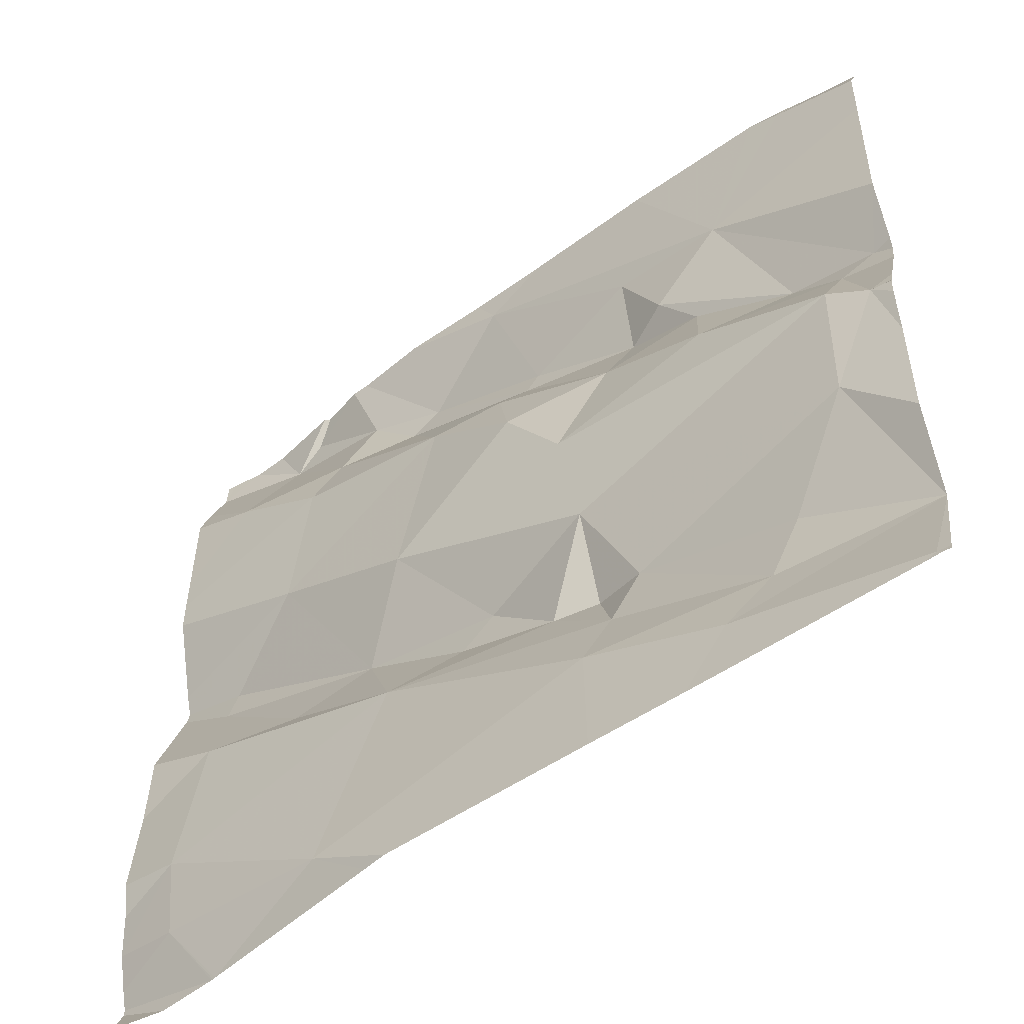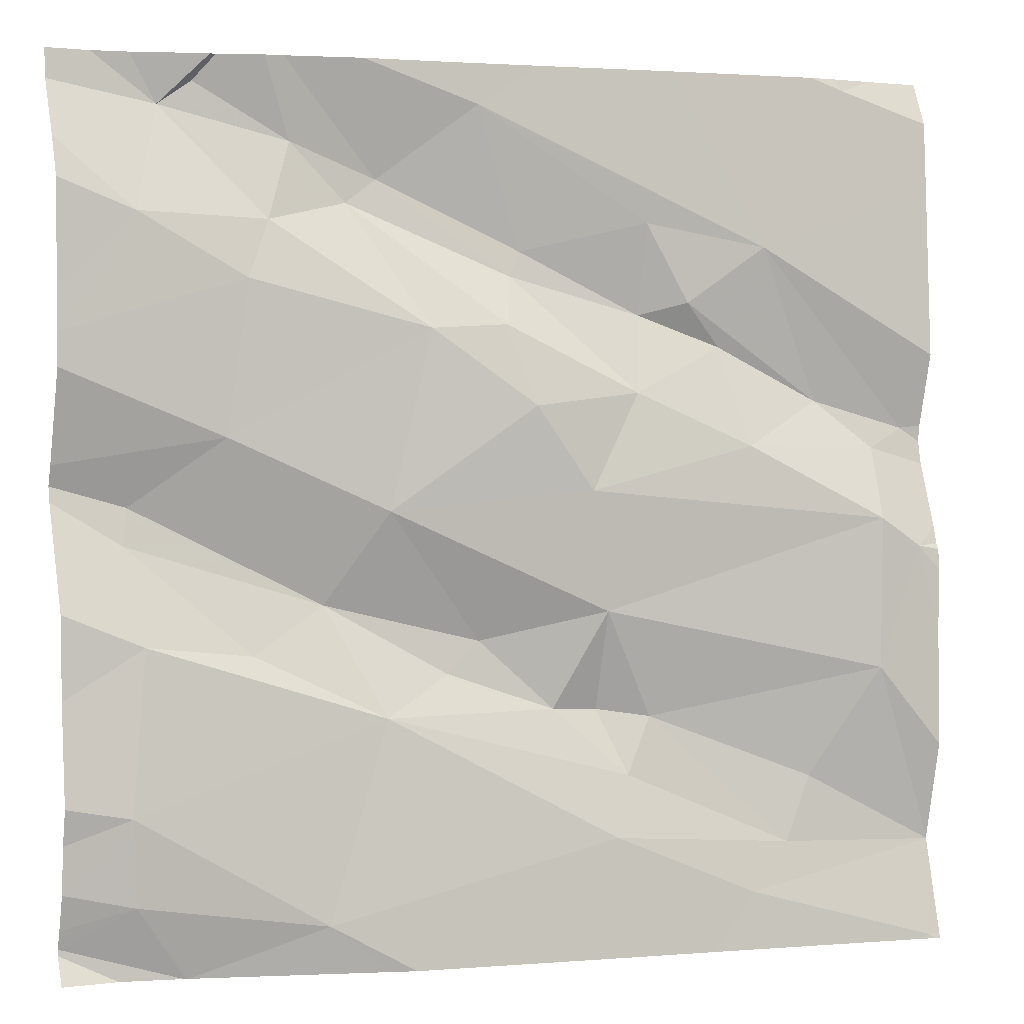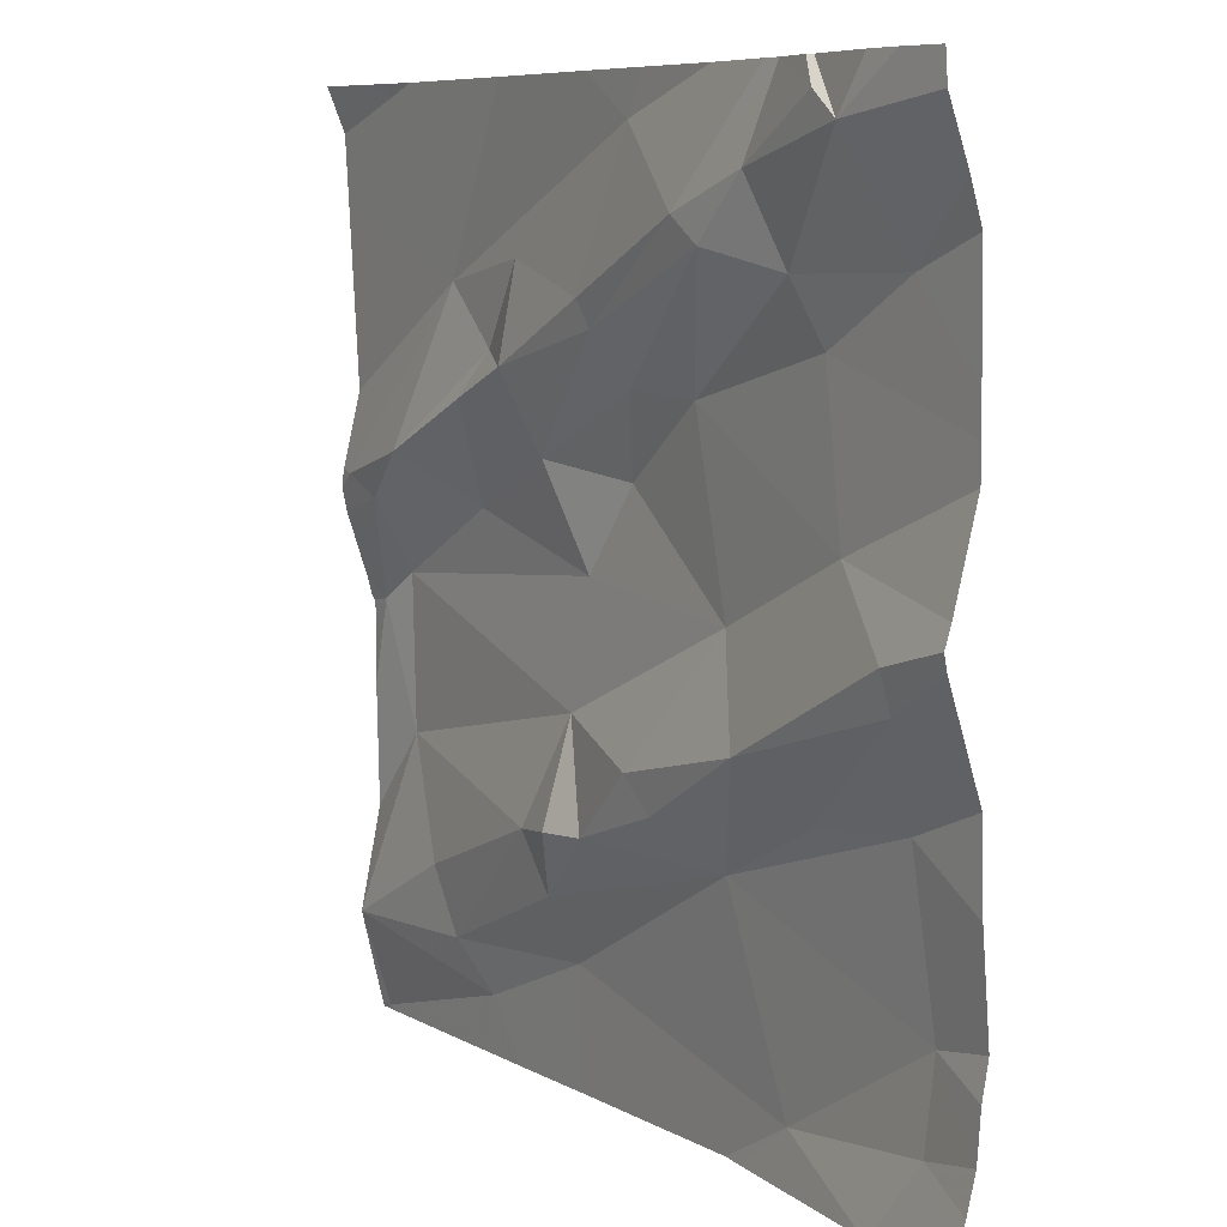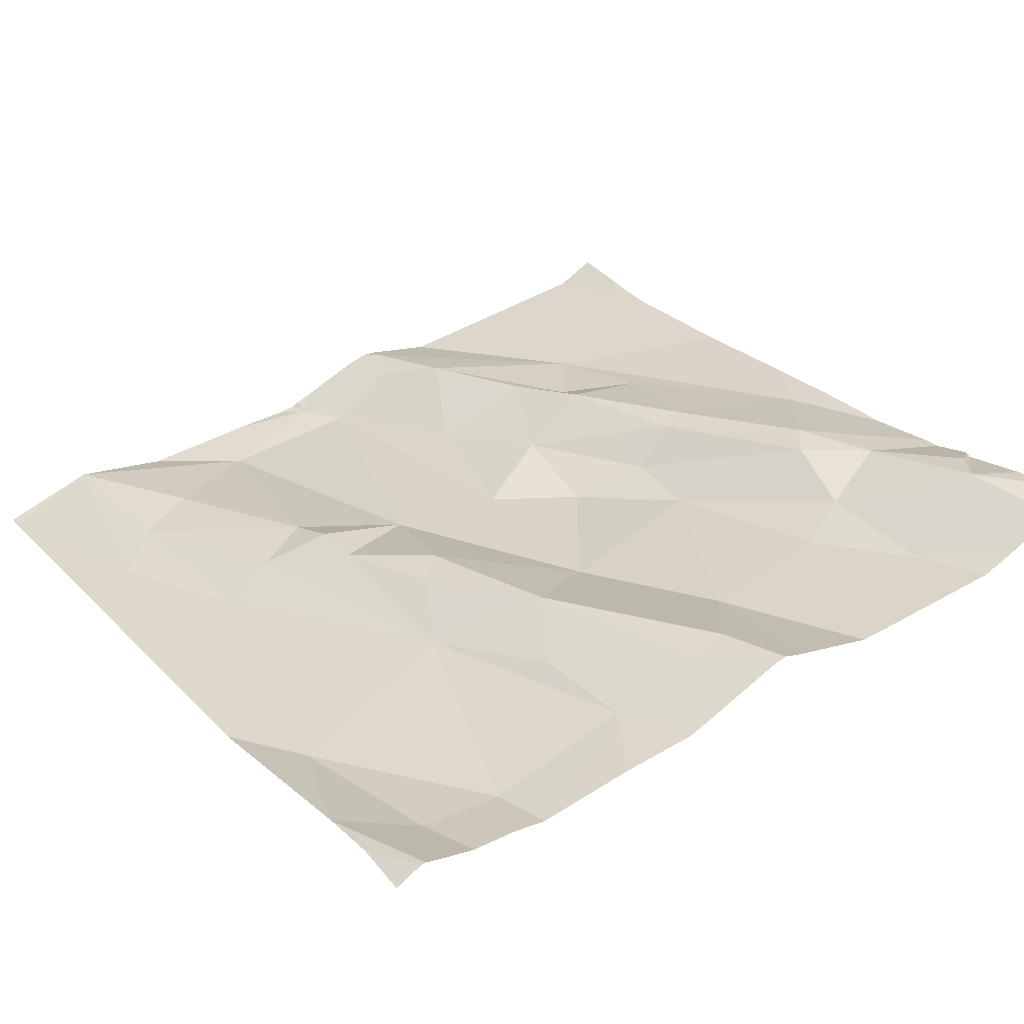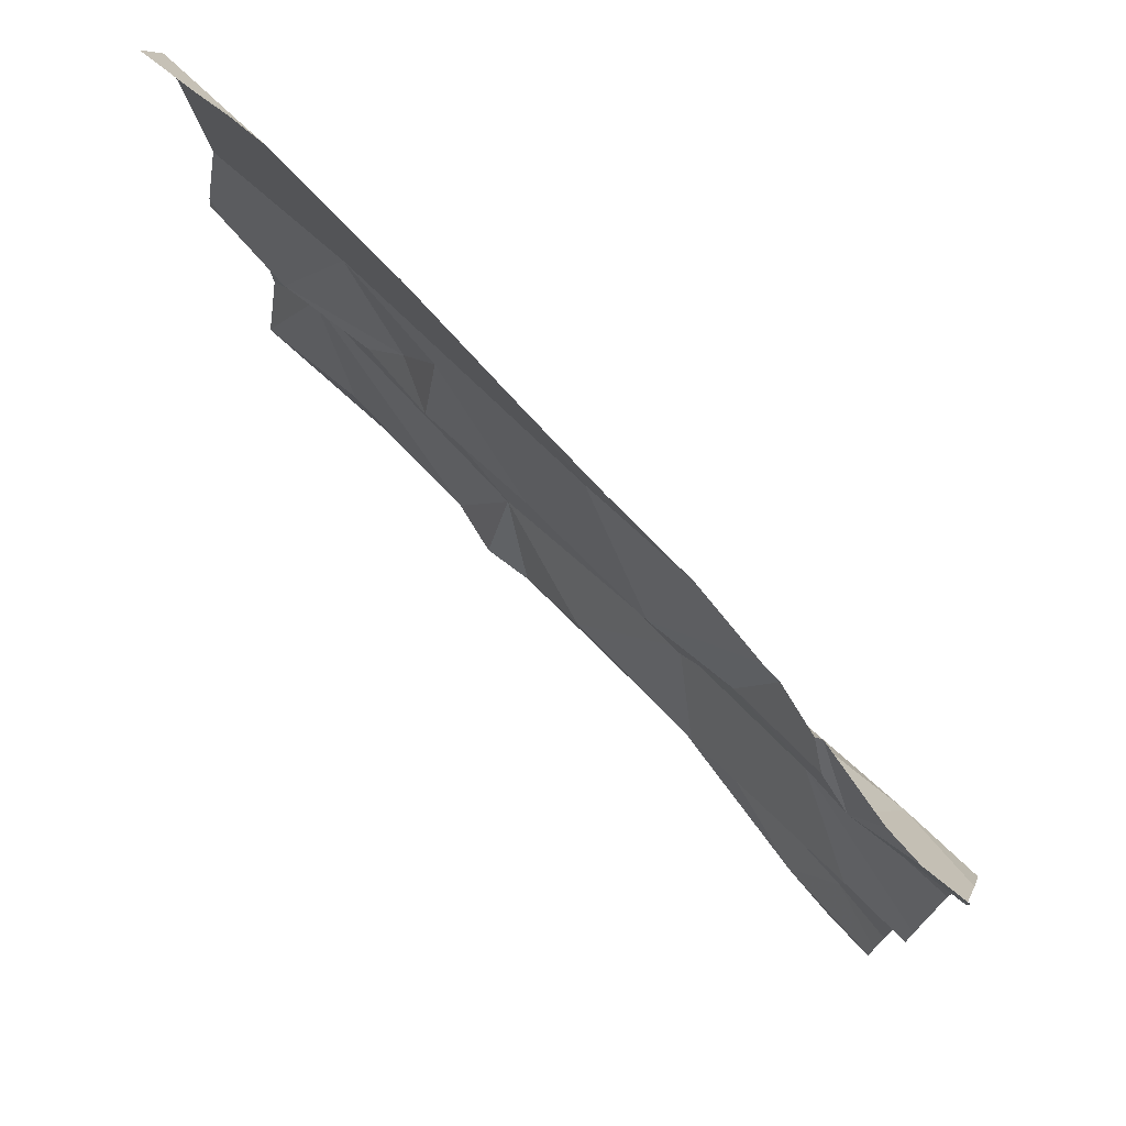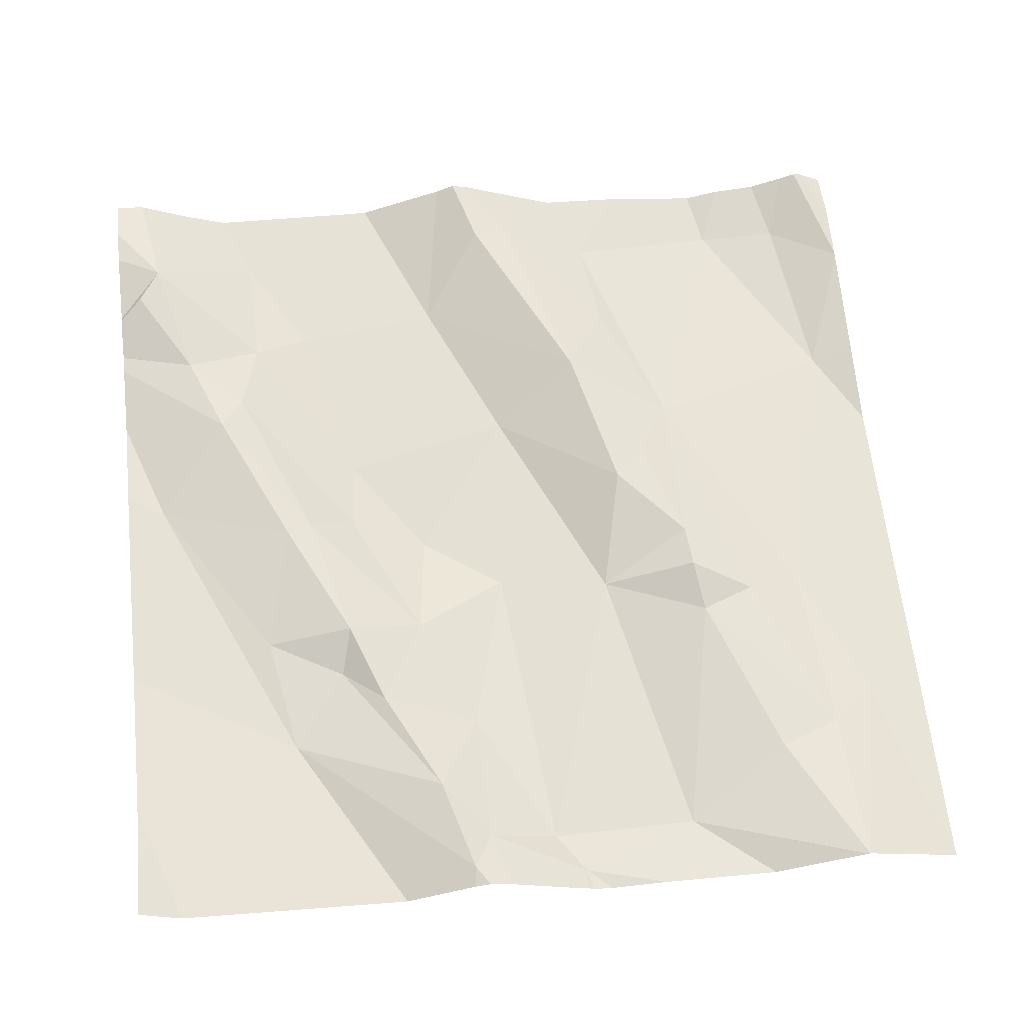
<metadata>
{"format":"obj","ext":"obj","renderer":"f3d","projection":"perspective","resolution":1024,"background":"white","views":[{"elev":-53.0,"azim":-151.2,"up":"+Y"},{"elev":1.4,"azim":155.1,"up":"+Y"},{"elev":7.9,"azim":47.9,"up":"+Y"},{"elev":38.7,"azim":54.8,"up":"+Z"},{"elev":77.5,"azim":37.6,"up":"+Y"},{"elev":54.6,"azim":-96.2,"up":"+Z"}]}
</metadata>
<code>
v -47.45 255.5 501.6
v -47.38 255.6 501.6
v -47.23 255.4 501.7
v -47.52 255.8 501.6
v -47.52 255.7 501.7
v -47.57 255.7 501.6
v -47.82 255.4 501.6
v -47.78 255.4 501.6
v -47.77 255.3 501.6
v -46.89 255 501.7
v -46.89 255 501.7
v -47.63 255.5 501.6
v -47.79 255.5 501.6
v -46.89 255.1 501.7
v -46.89 255.4 501.7
v -47.39 255.7 501.7
v -47.72 255.6 501.6
v -47.65 255.7 501.6
v -47.49 255.2 501.6
v -47.23 255.2 501.7
v -47.47 255.1 501.6
v -47.47 255.3 501.6
v -47.7 255.2 501.6
v -47.52 255.2 501.6
v -47.3 255.3 501.7
v -47.42 255.2 501.7
v -47.61 255.6 501.6
v -47.75 255.9 501.6
v -47.47 255.2 501.7
v -47.82 255.5 501.6
v -46.89 255 501.7
v -47.34 255.3 501.7
v -47.38 255.7 501.7
v -47.5 255.6 501.6
v -47.63 255 501.6
v -47.67 255.1 501.6
v -47.2 255.8 501.7
v -47.27 255.6 501.7
v -47.36 255.6 501.6
v -47.24 255.8 501.7
v -46.89 255.8 501.7
v -46.89 255.8 501.7
v -47.34 255.9 501.7
v -47.71 255.9 501.6
v -46.89 255.1 501.7
v -47.83 255 501.6
v -46.98 255.9 501.8
v -47.16 255 501.6
v -47.74 255.9 501.6
v -47.4 255.9 501.7
v -46.89 255.5 501.8
v -47.17 255.3 501.7
v -47.48 255 501.6
v -47.15 255 501.7
v -46.96 255.4 501.7
v -47.22 255 501.6
v -46.96 255 501.7
v -46.96 255.1 501.7
v -47.79 255.9 501.6
v -47.55 255.9 501.6
v -47.02 255 501.7
v -47.02 255 501.7
v -47.02 255 501.7
v -46.97 255.8 501.7
v -47.25 255 501.6
v -47.04 255.9 501.7
v -47.14 255.8 501.7
v -47.06 255.5 501.7
v -46.98 255.3 501.7
v -47.09 255.3 501.7
v -47.01 255.9 501.8
v -47.58 255 501.6
v -47.11 255.7 501.7
v -46.97 255.5 501.7
v -47.08 255.7 501.7
v -47.82 255 501.6
v -47.83 255 501.6
v -47.85 255.4 501.6
v -47.85 255.4 501.6
v -47.85 255.4 501.6
v -47.85 255.5 501.6
v -47.85 255.4 501.6
v -47.85 255.6 501.6
v -47.85 255.8 501.6
v -47.85 255.1 501.6
v -47.85 255.1 501.6
v -47.85 255.3 501.6
v -47.85 255.5 501.6
v -47.85 255.5 501.6
v -47.85 255.9 501.6
v -47.75 255.9 501.6
v -46.98 255.9 501.8
v -47.85 255.2 501.6
v -47.85 255 501.6
v -47.85 255.1 501.6
v -47.85 255.1 501.6
v -47.85 255.1 501.6
v -47.31 255.9 501.7
v -46.89 255.5 501.8
v -46.89 255.3 501.7
v -46.89 255.5 501.7
v -46.89 255.6 501.7
v -46.89 255.6 501.7
v -46.89 255.9 501.8
v -46.89 255.1 501.7
v -46.89 255.7 501.7
v -46.89 255.3 501.7
v -46.89 255 501.7
v -46.95 255 501.7
v -46.96 255 501.7
v -47.84 255 501.6
v -47.85 255 501.6
v -47.11 255.9 501.7
v -47.06 255.9 501.7
v -47.13 255.9 501.7
v -47.21 255.9 501.7
v -47.06 255.9 501.7
v -46.94 255.9 501.8
v -47.85 255.9 501.6
v -46.9 255.9 501.8
v -46.89 255.9 501.8
f 2 1 3
f 5 4 6
f 8 7 9
f 103 75 102
f 8 12 13
f 4 5 16
f 18 17 6
f 20 19 21
f 8 9 22
f 9 23 24
f 80 13 81
f 20 25 26
f 17 12 27
f 22 24 29
f 17 18 30
f 102 68 101
f 22 1 8
f 32 22 26
f 5 33 16
f 12 8 1
f 34 5 27
f 5 6 27
f 35 21 36
f 38 37 39
f 6 4 18
f 16 33 40
f 101 68 99
f 8 13 7
f 85 36 86
f 114 66 71
f 17 30 13
f 100 69 107
f 81 30 88
f 38 39 2
f 18 43 50
f 37 40 33
f 24 22 9
f 12 17 13
f 2 39 34
f 34 1 2
f 34 12 1
f 9 7 87
f 35 46 76
f 65 21 53
f 21 19 36
f 113 67 66
f 111 46 94
f 98 43 116
f 96 9 97
f 86 23 96
f 99 74 51
f 110 31 63
f 24 36 19
f 24 23 36
f 46 35 85
f 40 43 16
f 48 20 21
f 33 39 37
f 3 38 2
f 24 19 29
f 3 1 22
f 19 26 29
f 44 18 60
f 39 33 34
f 12 34 27
f 17 27 6
f 16 43 4
f 32 3 22
f 32 25 52
f 26 19 20
f 25 32 26
f 29 26 22
f 84 28 90
f 30 18 83
f 18 4 43
f 21 35 72
f 33 5 34
f 58 57 14
f 109 10 31
f 113 66 114
f 43 40 115
f 57 58 48
f 3 68 38
f 20 69 70
f 52 20 70
f 109 31 110
f 52 25 20
f 60 18 50
f 63 57 61
f 67 73 71
f 50 43 98
f 74 55 51
f 58 69 20
f 55 74 52
f 37 38 73
f 108 10 109
f 15 69 100
f 48 58 20
f 74 68 52
f 40 37 67
f 40 67 113
f 38 75 73
f 57 48 62
f 52 3 32
f 73 75 64
f 71 66 67
f 3 52 68
f 37 73 67
f 61 57 62
f 68 74 99
f 64 71 73
f 75 68 102
f 52 70 55
f 71 64 41
f 114 71 117
f 118 104 120
f 64 75 103
f 38 68 75
f 70 69 55
f 62 48 54
f 69 58 105
f 63 31 57
f 78 7 80
f 79 7 78
f 11 57 31
f 80 7 13
f 59 28 91
f 81 13 30
f 82 7 79
f 56 48 65
f 83 18 84
f 92 71 47
f 84 18 28
f 85 35 36
f 86 36 23
f 87 7 82
f 42 64 106
f 88 30 89
f 91 28 49
f 54 48 56
f 89 30 83
f 41 64 42
f 53 21 72
f 90 28 59
f 45 58 14
f 14 57 11
f 111 94 112
f 93 9 87
f 49 28 44
f 94 46 95
f 44 28 18
f 51 55 15
f 95 46 85
f 96 23 9
f 15 55 69
f 65 48 21
f 97 9 93
f 104 71 41
f 72 35 76
f 105 58 45
f 76 46 77
f 106 64 103
f 47 71 118
f 77 46 111
f 107 69 105
f 115 40 113
f 116 43 115
f 117 71 92
f 118 71 104
f 119 90 59
f 120 104 121

</code>
